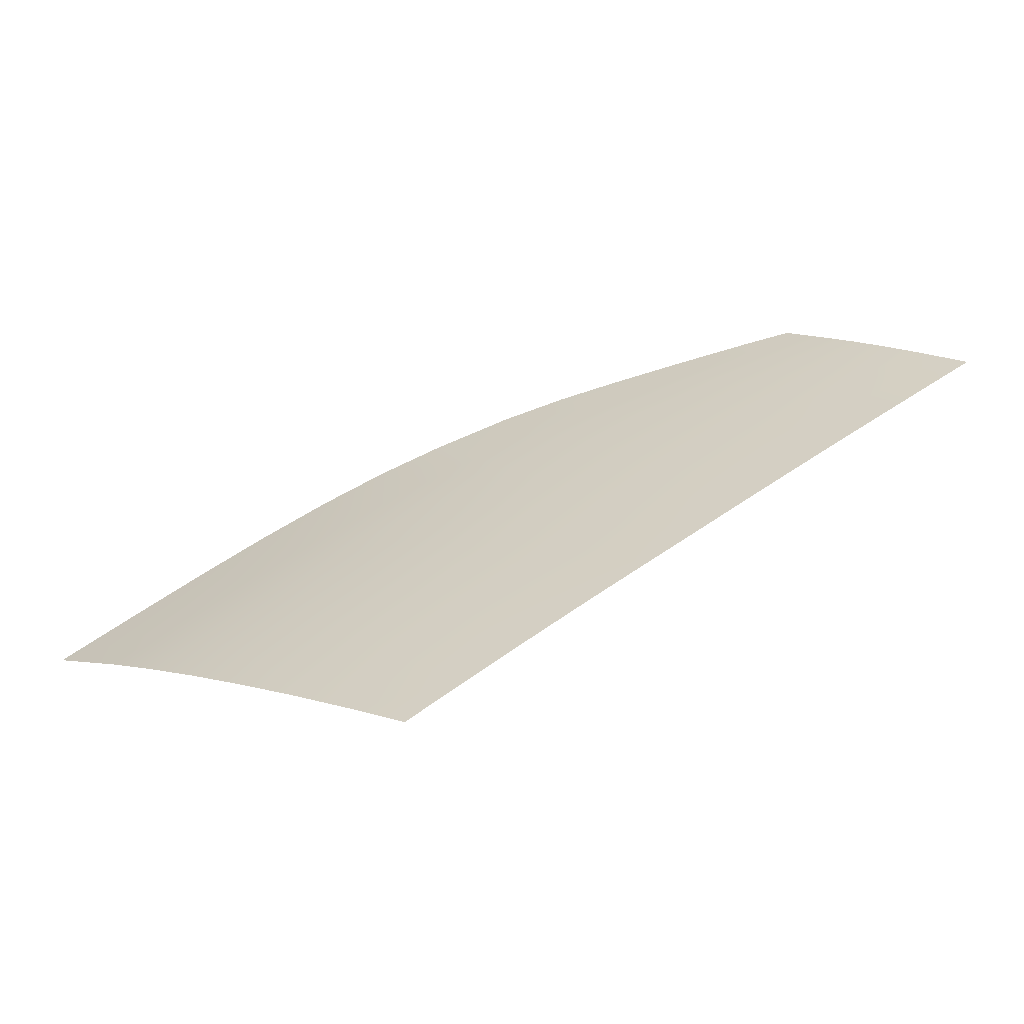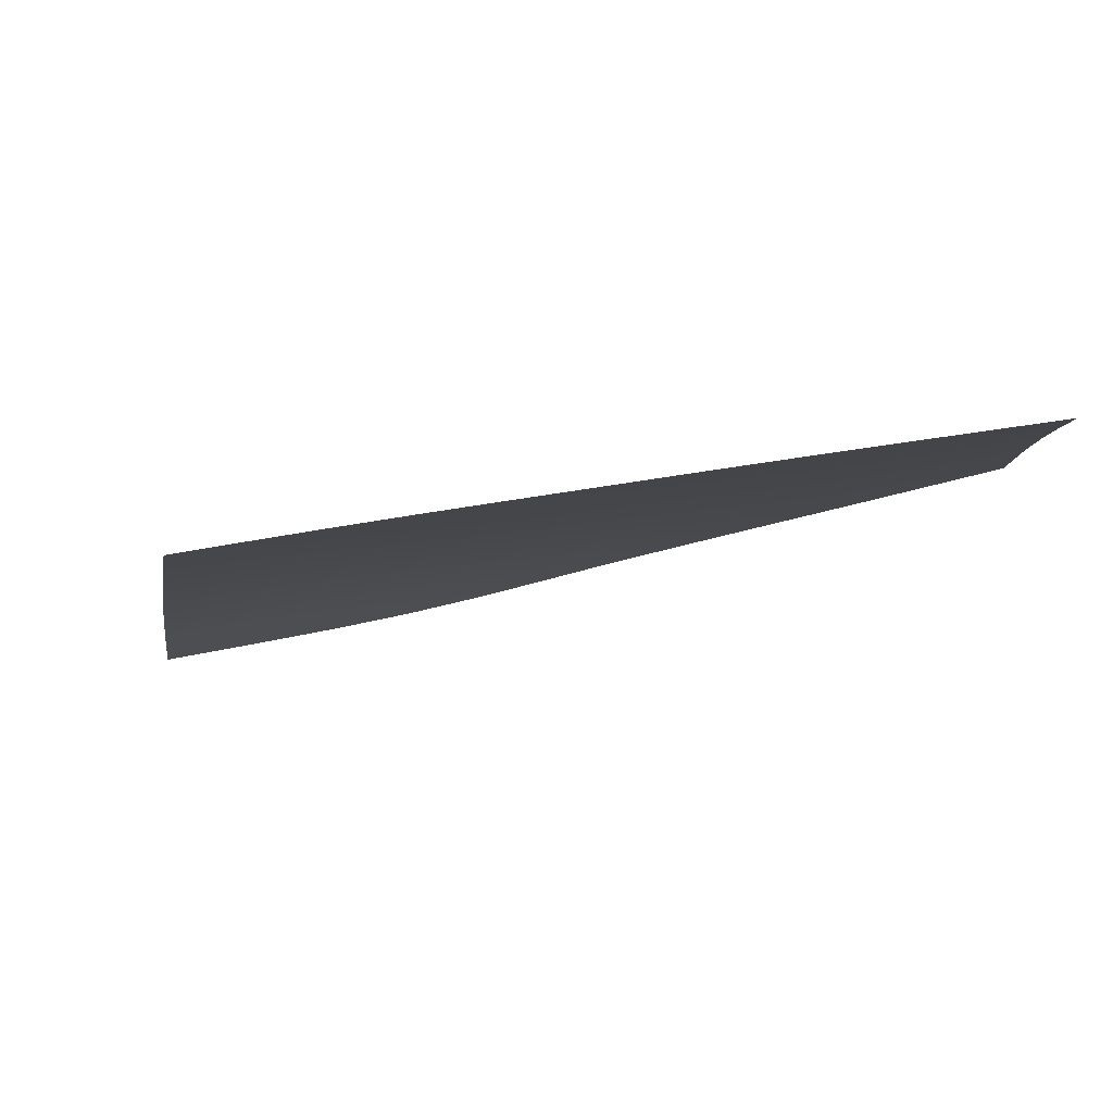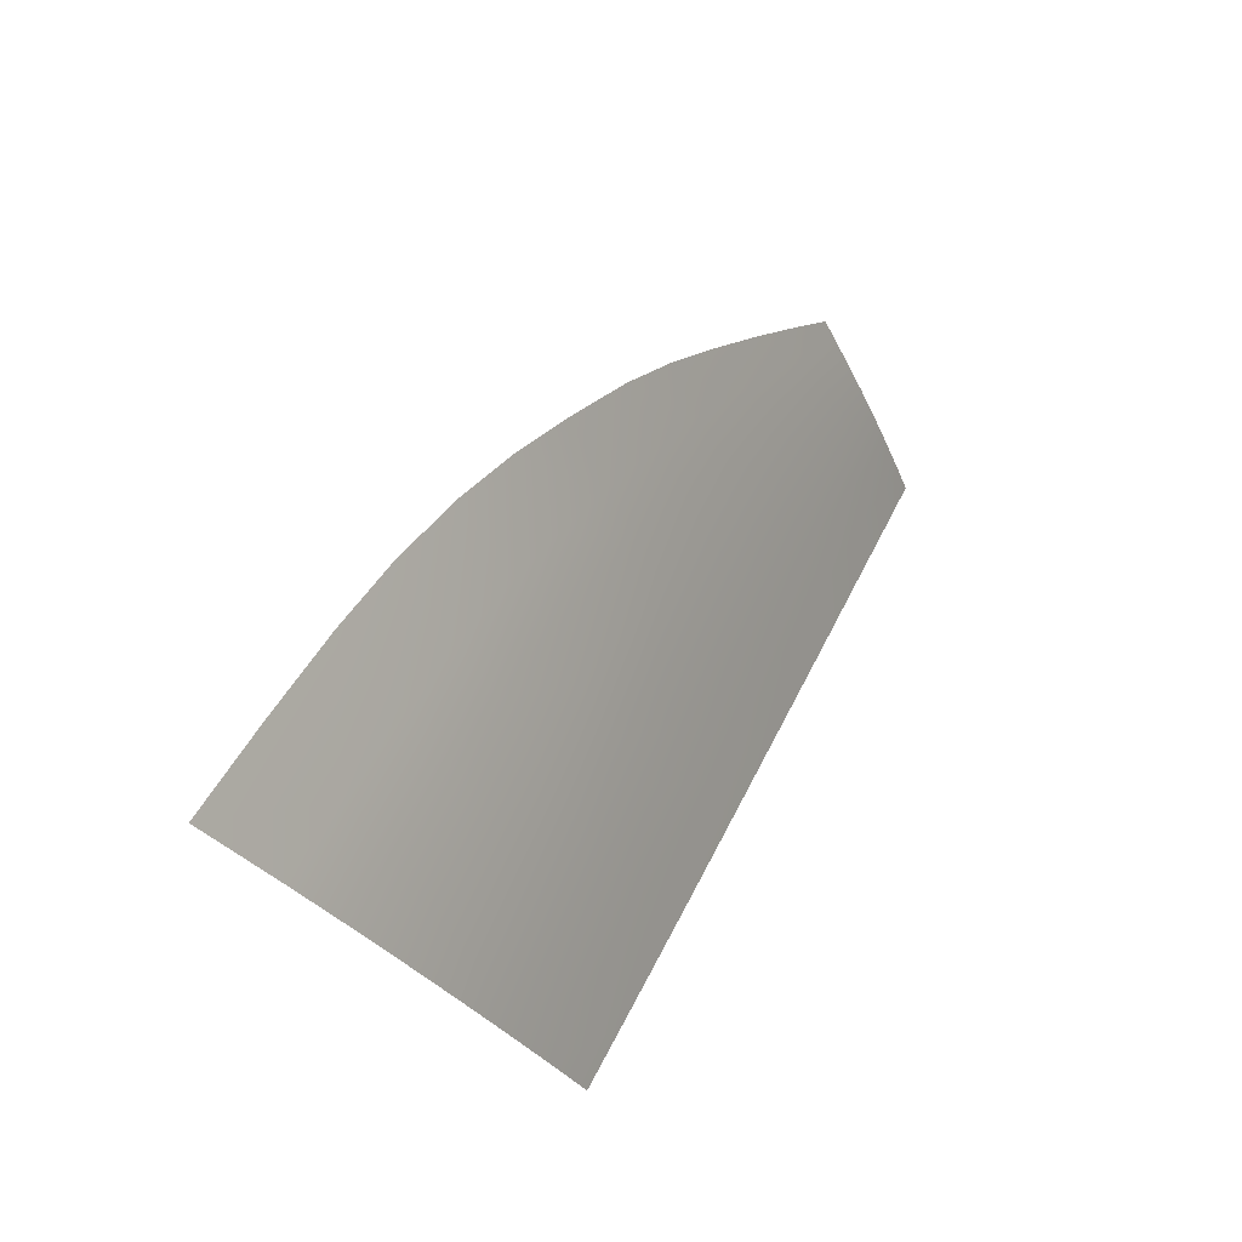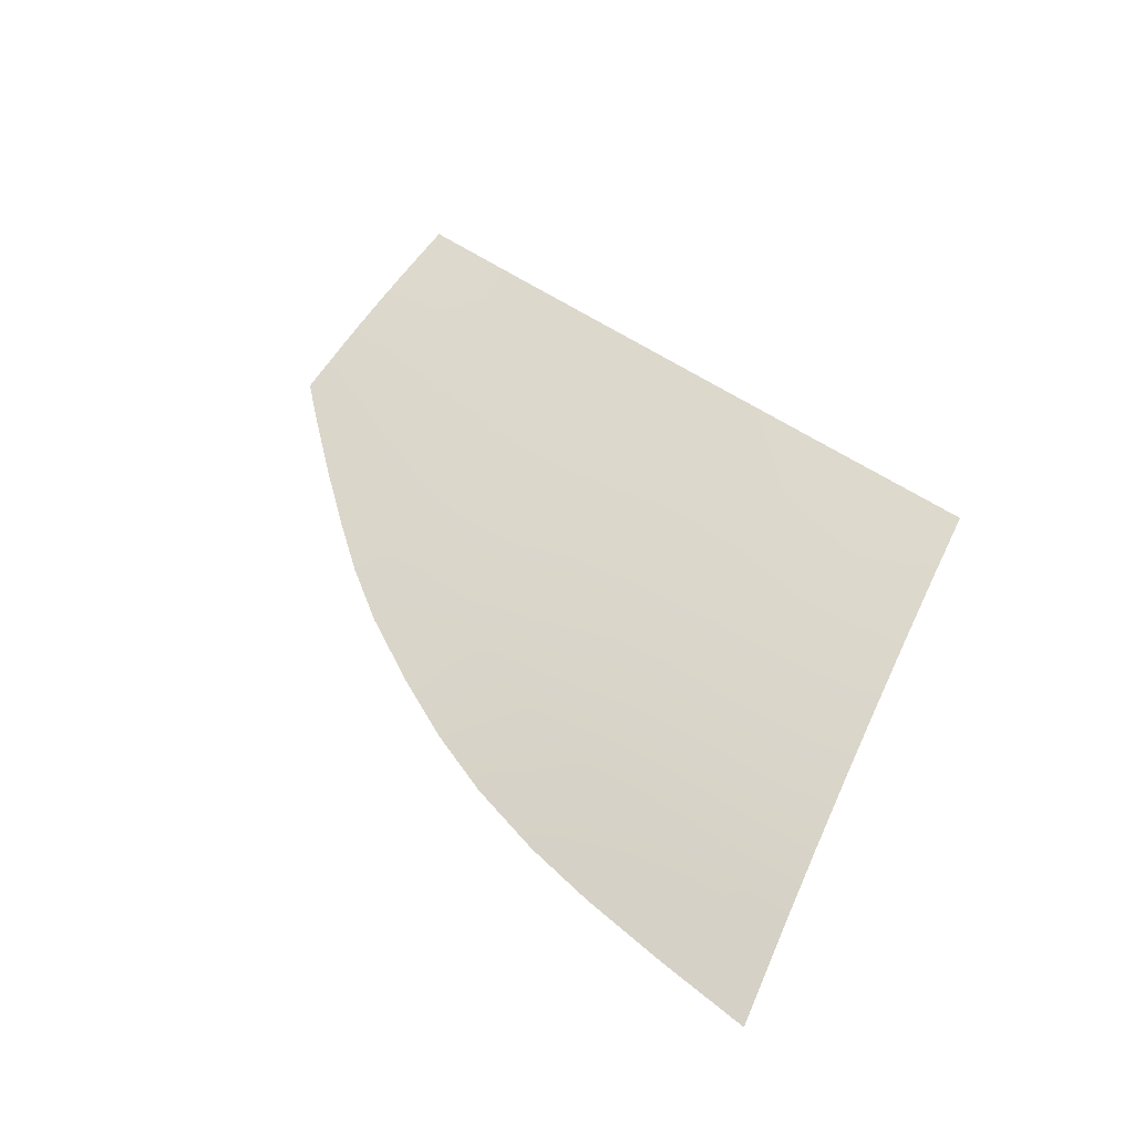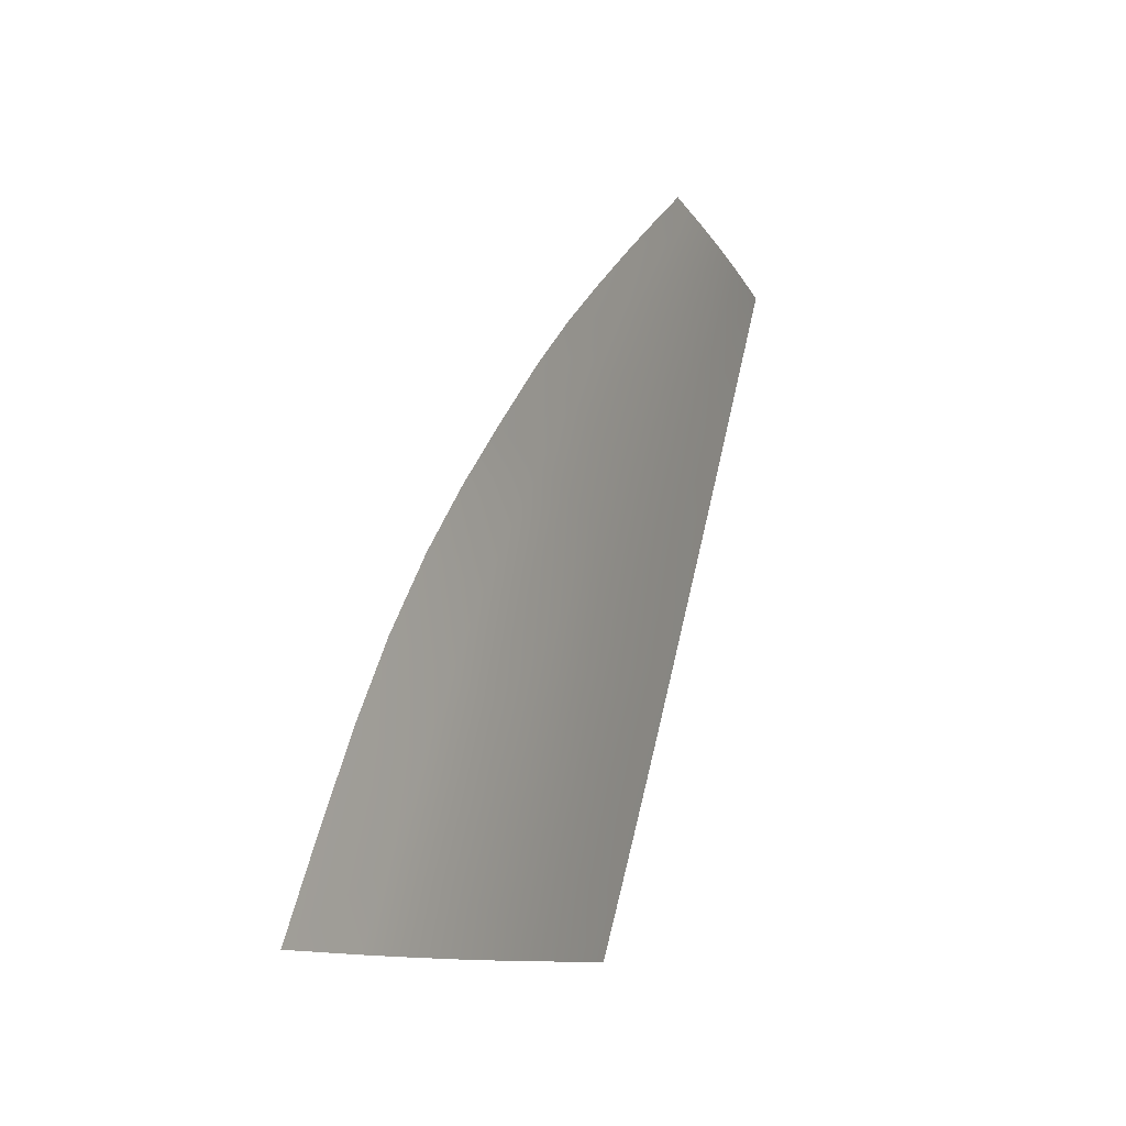
<metadata>
{"format":"obj","ext":"obj","renderer":"f3d","projection":"perspective","resolution":1024,"background":"white","views":[{"elev":48.1,"azim":-42.7,"up":"+Z"},{"elev":-73.9,"azim":9.3,"up":"+Y"},{"elev":53.4,"azim":-66.0,"up":"+Y"},{"elev":36.1,"azim":-136.6,"up":"+Z"},{"elev":69.4,"azim":-77.4,"up":"+Y"}]}
</metadata>
<code>
v  59.12 51.47 86.89
v  52.15 54.3 85.83
v  52.15 50.12 87.7
v  52.47 62.37 81.98
v  52.15 58.17 84.03
v  58.97 54.57 85.47
v  -16.03 57.29 85.32
v  -19.78 57.39 85.27
v  -17.84 50.43 88.51
v  -7.219 63.17 82.52
v  -16.2 63.7 82.17
v  -16.41 69.83 78.92
v  -23.37 70.25 78.65
v  -21.62 64 81.99
v  45.53 42.5 91.08
v  39.37 43.77 90.71
v  39.37 38.16 92.99
v  59.36 39.3 92.04
v  52.15 41.03 91.52
v  52.15 36.29 93.41
v  -7.252 49.92 88.77
v  -7.228 56.7 85.67
v  32.82 44.95 90.36
v  32.82 39.03 92.77
v  -27.38 84.66 69.95
v  -25.03 76.22 75.23
v  -16.62 75.67 75.61
v  17.15 47.41 89.61
v  24.34 46.31 89.94
v  24.34 52.48 87.27
v  64.23 52.28 86.33
v  63.95 54.82 85.16
v  59.52 57.82 83.91
v  -15.85 43.26 91.63
v  -7.043 42.93 91.76
v  45.53 37.26 93.19
v  52.15 45.69 89.59
v  45.53 47.65 88.93
v  59.26 47.42 88.68
v  64.99 45.46 89.4
v  64.56 49.3 87.69
v  39.37 64.22 81.59
v  39.37 59.45 83.84
v  45.53 57.05 84.77
v  59.42 35.13 93.67
v  66.28 33.75 94.05
v  65.86 37.56 92.61
v  39.37 49.28 88.39
v  32.82 66.71 80.53
v  32.82 61.64 82.96
v  9.64 55.04 86.38
v  9.64 48.41 89.33
v  59.85 31.41 95.11
v  32.95 73.36 77.16
v  65.44 41.38 91.1
v  45.79 66.48 80.23
v  45.53 61.42 82.72
v  45.53 52.48 86.83
v  9.64 41.62 92.17
v  0.9868 42.38 91.96
v  0.8005 35.93 94.59
v  0.9868 68.53 79.75
v  -7.219 69.28 79.31
v  24.34 40.01 92.54
v  24.38 34.25 94.87
v  24.34 63.98 81.96
v  24.34 58.37 84.62
v  0.9868 49.31 89.03
v  59.31 43.41 90.38
v  32.82 56.33 85.41
v  24.39 76.74 75.42
v  24.34 69.37 79.29
v  -7.085 36.39 94.44
v  -14.05 36.79 94.29
v  -7.219 75.08 76.05
v  -7.488 83.48 70.88
v  17.15 59.97 83.99
v  17.15 53.85 86.8
v  17.15 65.77 81.16
v  39.57 33.1 95.01
v  45.79 32.6 95.04
v  39.37 54.5 86.1
v  0.9868 62.46 82.9
v  17.12 34.8 94.8
v  9.64 67.28 80.42
v  9.64 61.33 83.42
v  32.82 50.76 87.88
v  0.9868 56.05 85.99
v  9.539 35.35 94.72
v  17.15 40.83 92.36
v  32.95 33.61 94.95
v  39.56 70.09 78.67
v  17.13 79.16 73.98
v  17.15 71.36 78.27
v  52.47 32.05 95.08
v  9.64 72.98 77.36
v  0.9868 74.3 76.56
v  9.54 81.09 72.66
v  0.8002 82.59 71.55
v  -17.28 84.15 70.36
v  66.6 30.83 95.13
g X3144_285B_R_DTaSI_X3144_285B_R
f 1 2 3
f 4 5 6
f 7 8 9
f 10 11 7
f 12 13 14
f 15 16 17
f 18 19 20
f 9 21 22
f 6 5 2
f 23 24 17
f 25 26 27
f 28 29 30
f 31 32 33
f 9 34 35
f 15 36 20
f 37 38 15
f 39 40 41
f 42 43 44
f 45 46 47
f 41 31 6
f 48 16 15
f 49 50 43
f 51 52 28
f 46 45 53
f 23 16 48
f 54 49 42
f 18 47 55
f 55 40 39
f 4 56 57
f 44 58 3
f 59 60 61
f 62 63 10
f 24 64 65
f 50 66 67
f 68 52 51
f 69 37 19
f 70 67 30
f 54 71 72
f 60 35 73
f 60 59 52
f 34 74 73
f 27 75 76
f 67 77 78
f 79 77 67
f 17 80 81
f 43 82 58
f 83 10 22
f 84 65 64
f 23 29 64
f 49 72 66
f 85 86 77
f 3 58 38
f 82 70 87
f 3 37 69
f 86 83 88
f 89 84 90
f 68 21 35
f 50 70 82
f 24 91 80
f 62 83 86
f 88 22 21
f 11 10 63
f 87 30 29
f 92 42 57
f 77 86 51
f 93 94 72
f 58 82 48
f 45 20 95
f 96 94 93
f 57 44 2
f 97 96 98
f 99 76 75
f 97 75 63
f 94 79 66
f 28 90 64
f 12 63 75
f 8 7 11
f 85 79 94
f 52 59 90
f 36 81 95
f 26 13 12
f 62 85 96
f 39 1 3
f 33 4 6
f 22 10 7
f 11 12 14
f 36 15 17
f 45 18 20
f 7 9 22
f 1 6 2
f 16 23 17
f 100 25 27
f 78 28 30
f 6 31 33
f 21 9 35
f 19 15 20
f 19 37 15
f 1 39 41
f 57 42 44
f 18 45 47
f 1 41 6
f 38 48 15
f 42 49 43
f 78 51 28
f 101 46 53
f 87 23 48
f 92 54 42
f 69 18 55
f 69 55 39
f 5 4 57
f 2 44 3
f 89 59 61
f 83 62 10
f 91 24 65
f 70 50 67
f 88 68 51
f 18 69 19
f 87 70 30
f 49 54 72
f 61 60 73
f 68 60 52
f 35 34 73
f 100 27 76
f 30 67 78
f 66 79 67
f 36 17 81
f 44 43 58
f 88 83 22
f 90 84 64
f 24 23 64
f 50 49 66
f 79 85 77
f 37 3 38
f 48 82 87
f 39 3 69
f 51 86 88
f 59 89 90
f 60 68 35
f 43 50 82
f 17 24 80
f 85 62 86
f 68 88 21
f 12 11 63
f 23 87 29
f 56 92 57
f 78 77 51
f 71 93 72
f 38 58 48
f 53 45 95
f 98 96 93
f 5 57 2
f 99 97 98
f 97 99 75
f 62 97 63
f 72 94 66
f 29 28 64
f 27 12 75
f 14 8 11
f 96 85 94
f 28 52 90
f 20 36 95
f 27 26 12
f 97 62 96

</code>
